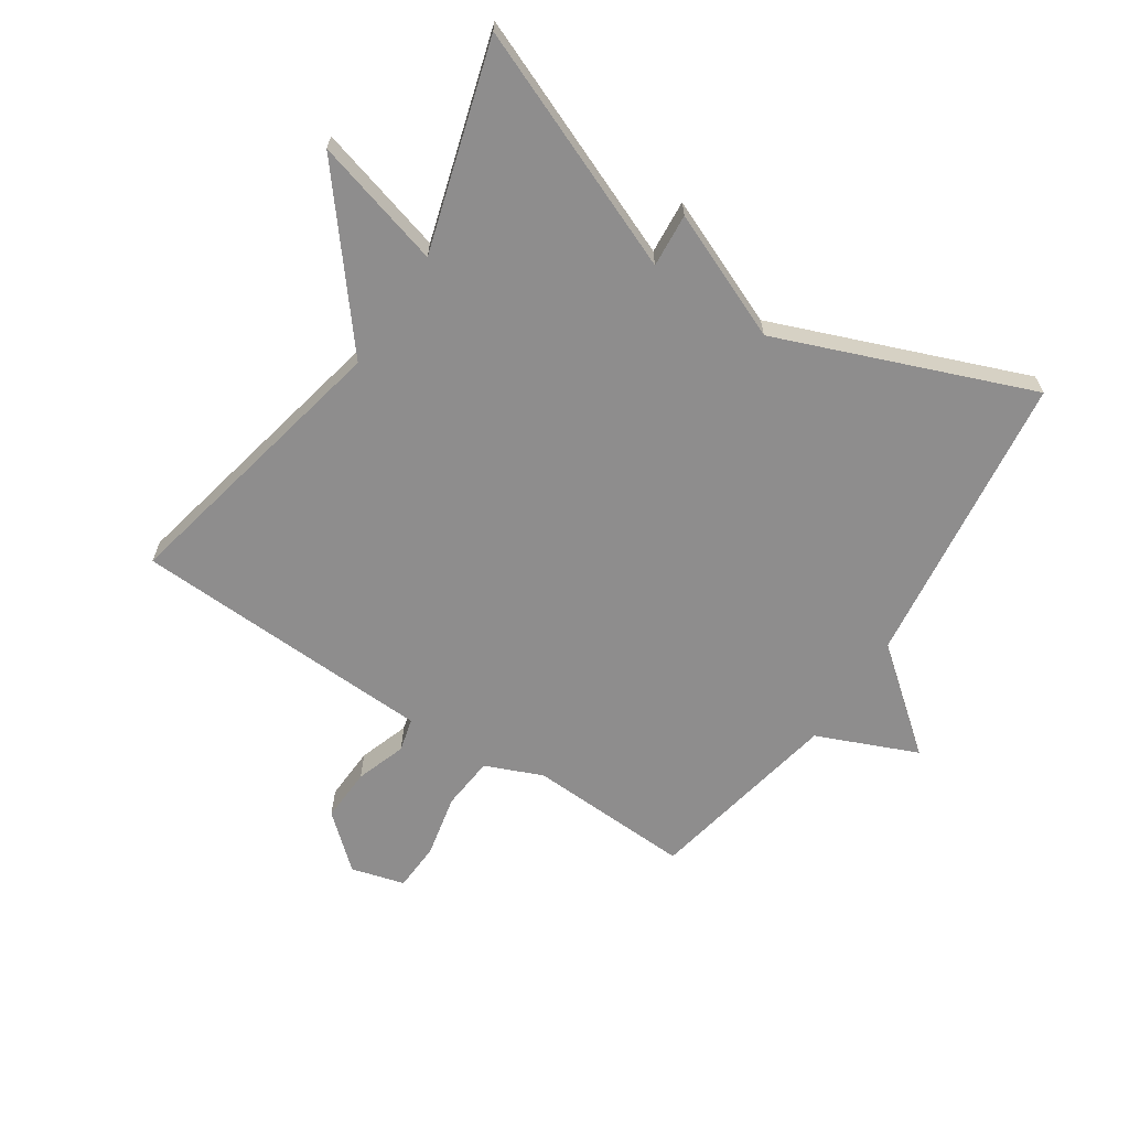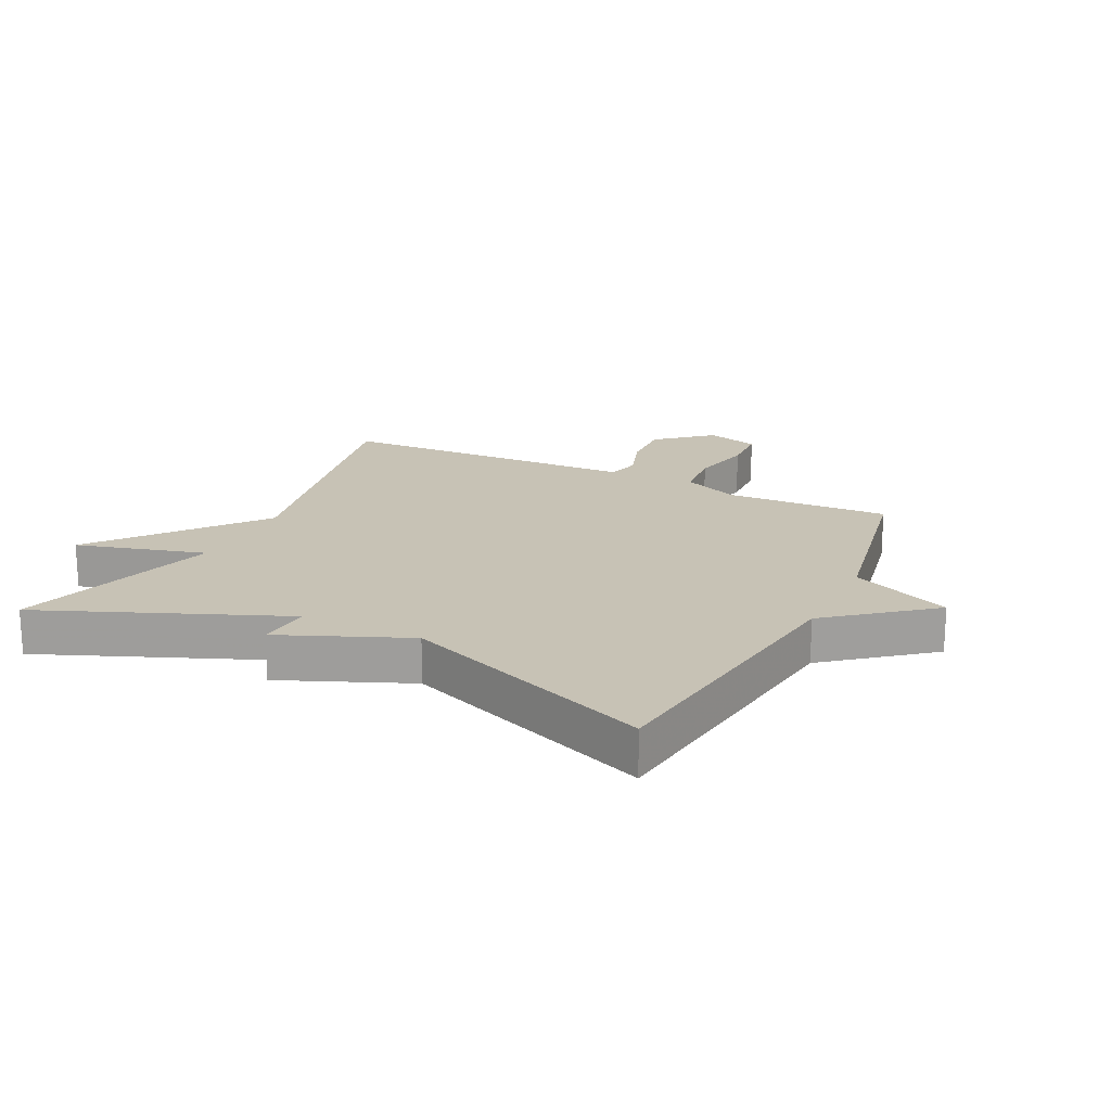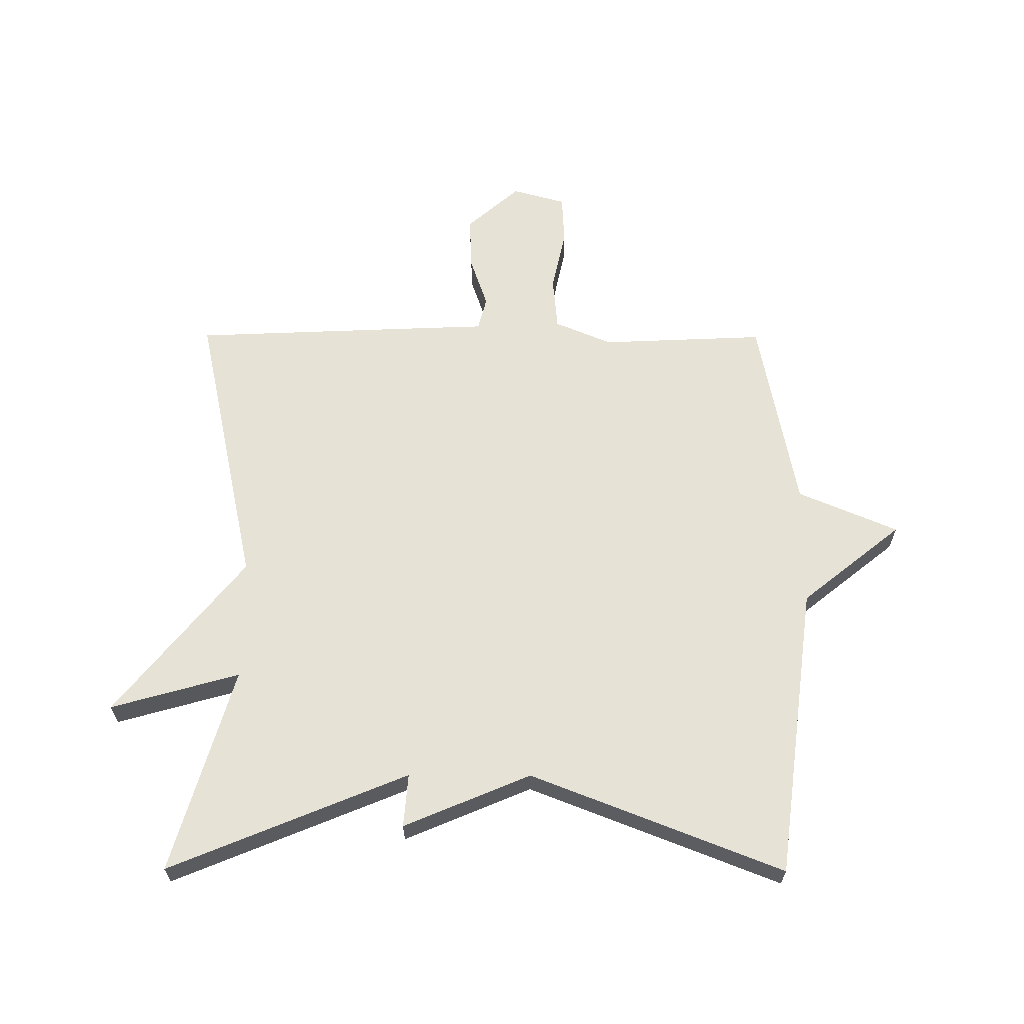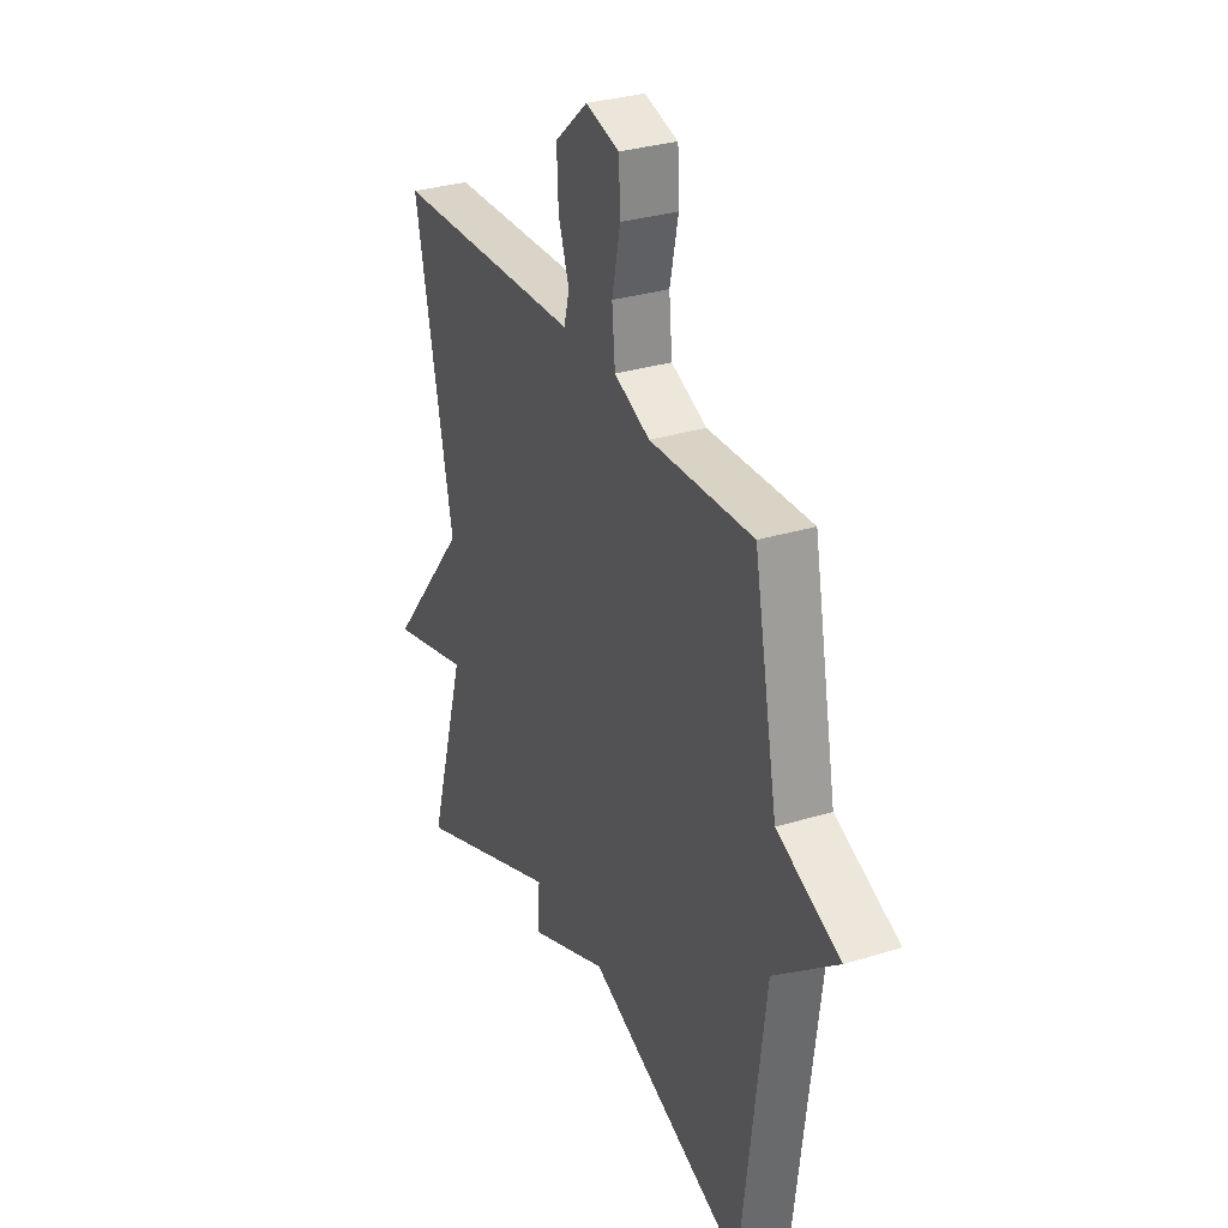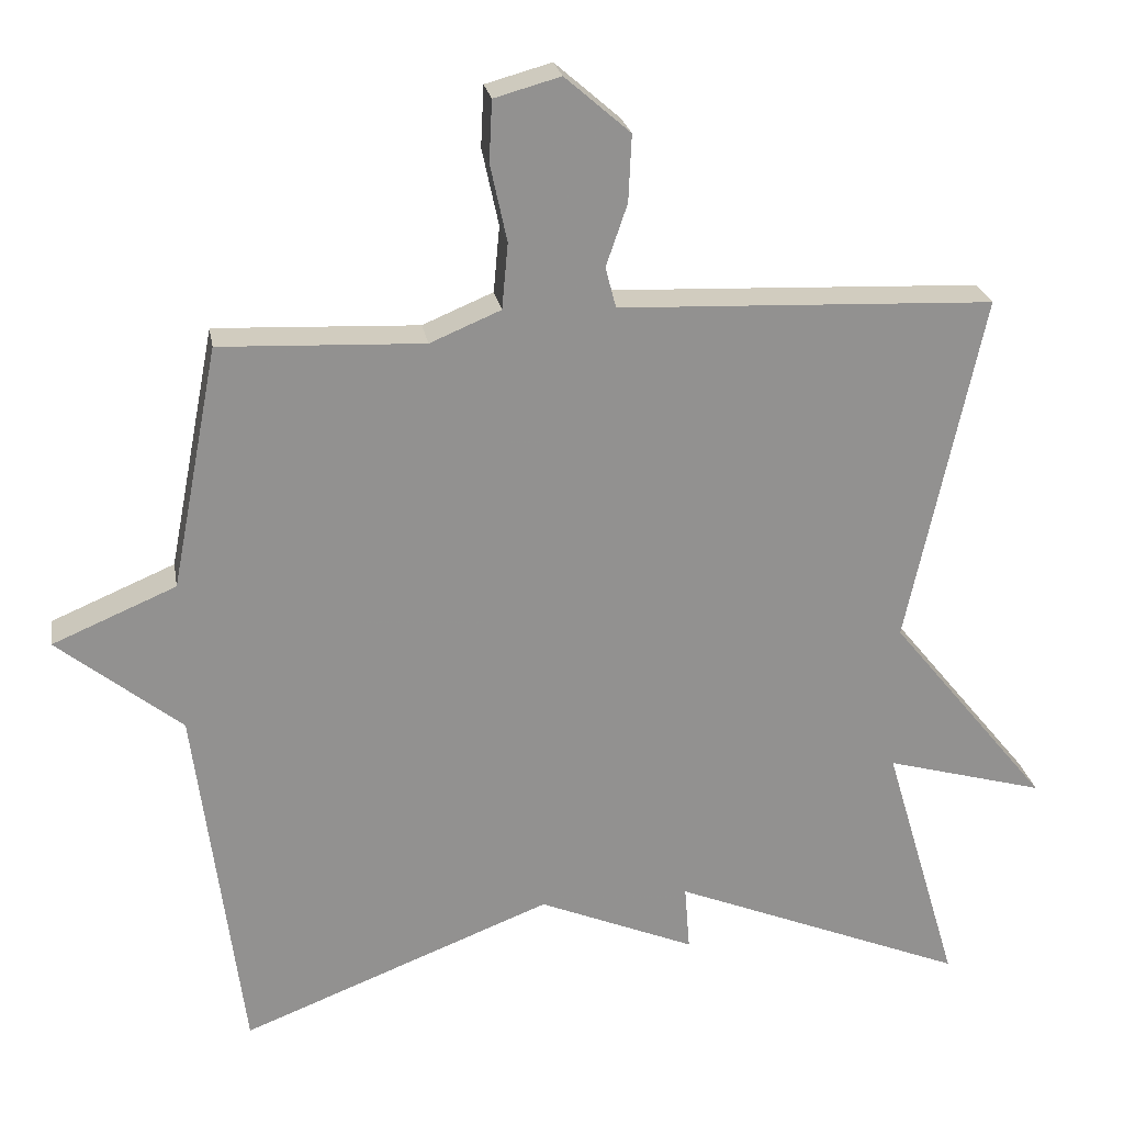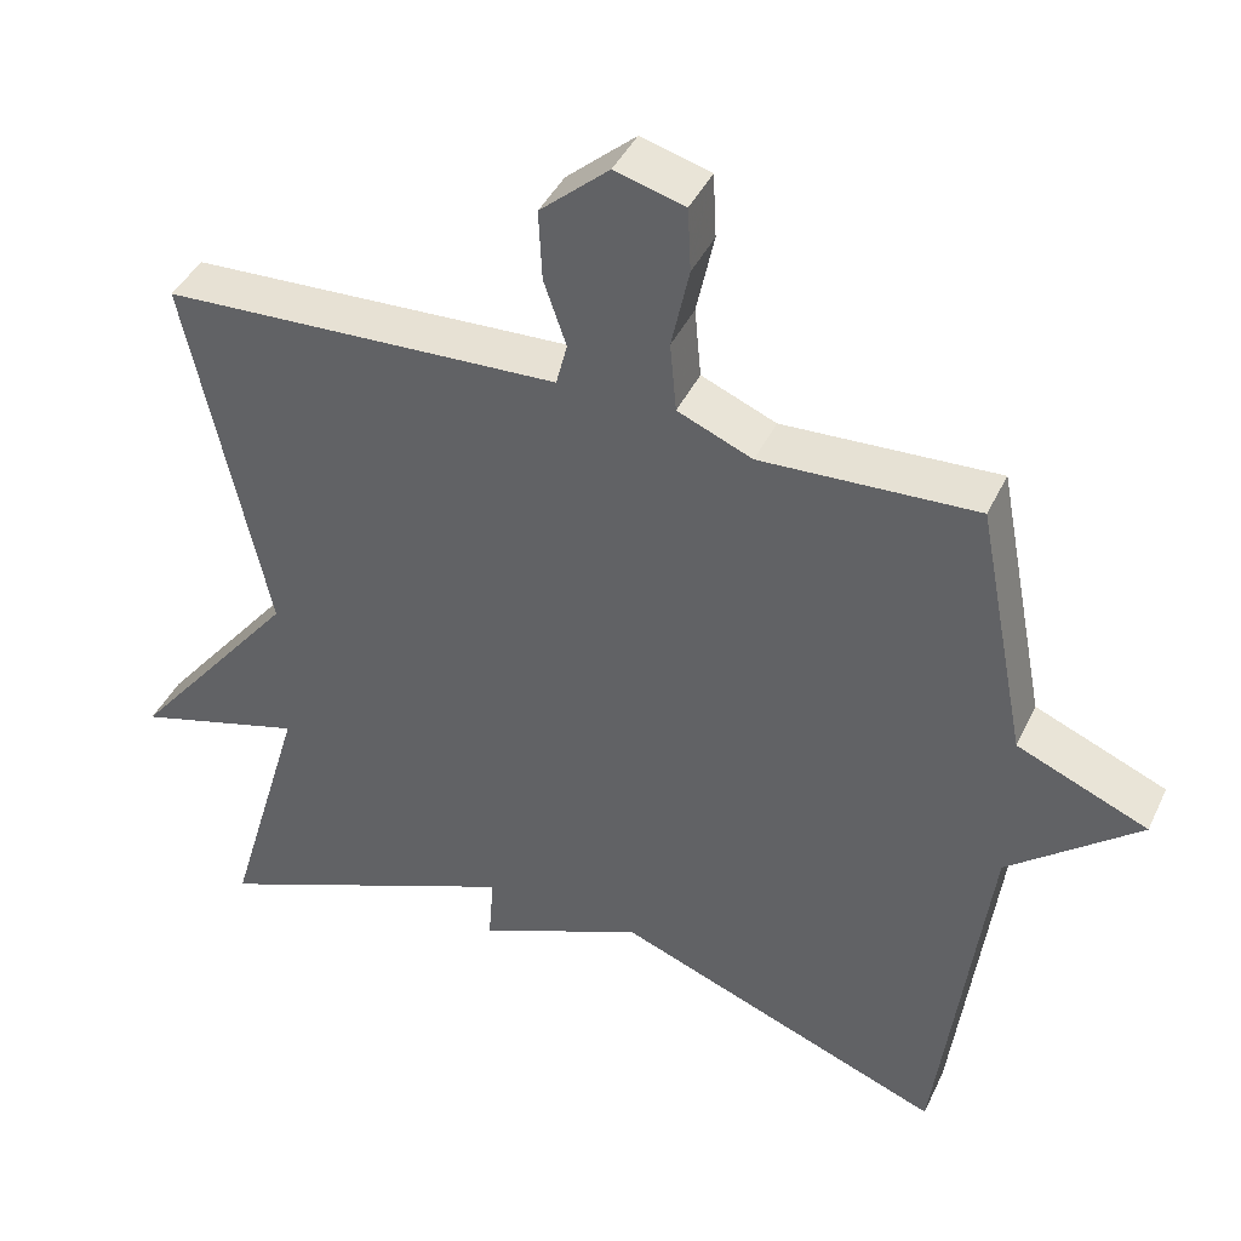
<metadata>
{"format":"obj","ext":"obj","renderer":"f3d","projection":"perspective","resolution":1024,"background":"white","views":[{"elev":-64.7,"azim":146.6,"up":"+Y"},{"elev":19.0,"azim":-153.9,"up":"+Y"},{"elev":63.7,"azim":-179.8,"up":"+Y"},{"elev":30.9,"azim":-113.8,"up":"+Z"},{"elev":24.2,"azim":-9.8,"up":"+Z"},{"elev":41.7,"azim":-156.3,"up":"+Z"}]}
</metadata>
<code>
v -0.5 0.07 0.5
v -0.232 0.07 0.488
v -0.139 0.07 0.527
v -0.131 0.07 0.614
v -0.153 0.07 0.716
v -0.149 0.07 0.796
v -0.062 0.07 0.82
v 0.024 0.07 0.745
v 0.02 0.07 0.657
v -0.008 0.07 0.575
v 0.006 0.07 0.521
v 0.129 0.07 0.516
v 0.5 0.07 0.5
v 0.401 0.07 0.036
v 0.611 0.07 -0.223
v 0.401 0.07 -0.164
v 0.5 0.07 -0.5
v 0.111 0.07 -0.34
v 0.118 0.07 -0.427
v -0.089 0.07 -0.34
v -0.5 0.07 -0.5
v -0.562 0.07 -0.02
v -0.725 0.07 0.111
v -0.562 0.07 0.18
v -0.5 0 0.5
v -0.232 0 0.488
v -0.139 0 0.527
v -0.131 0 0.614
v -0.153 0 0.716
v -0.149 0 0.796
v -0.062 0 0.82
v 0.024 0 0.745
v 0.02 0 0.657
v -0.008 0 0.575
v 0.006 0 0.521
v 0.129 0 0.516
v 0.5 0 0.5
v 0.401 0 0.036
v 0.611 0 -0.223
v 0.401 0 -0.164
v 0.5 0 -0.5
v 0.111 0 -0.34
v 0.118 0 -0.427
v -0.089 0 -0.34
v -0.5 0 -0.5
v -0.562 0 -0.02
v -0.725 0 0.111
v -0.562 0 0.18
f 22 23 24
f 24 1 2
f 22 24 2
f 21 22 2
f 20 21 2
f 20 2 3
f 19 20 3
f 18 19 3
f 18 3 4
f 17 18 4
f 16 17 4
f 16 4 5
f 15 16 5
f 14 15 5
f 11 12 13 14
f 11 14 5
f 10 11 5 6
f 8 9 10
f 7 8 10
f 6 7 10
f 48 47 46
f 26 25 48
f 26 48 46
f 26 46 45
f 26 45 44
f 27 26 44
f 27 44 43
f 27 43 42
f 28 27 42
f 28 42 41
f 28 41 40
f 29 28 40
f 29 40 39
f 29 39 38
f 38 37 36 35
f 29 38 35
f 30 29 35 34
f 34 33 32
f 34 32 31
f 34 31 30
f 1 25 26 2
f 2 26 27 3
f 3 27 28 4
f 4 28 29 5
f 5 29 30 6
f 6 30 31 7
f 7 31 32 8
f 8 32 33 9
f 9 33 34 10
f 10 34 35 11
f 11 35 36 12
f 12 36 37 13
f 13 37 38 14
f 14 38 39 15
f 15 39 40 16
f 16 40 41 17
f 17 41 42 18
f 18 42 43 19
f 19 43 44 20
f 20 44 45 21
f 21 45 46 22
f 22 46 47 23
f 23 47 48 24
f 24 48 25 1

</code>
